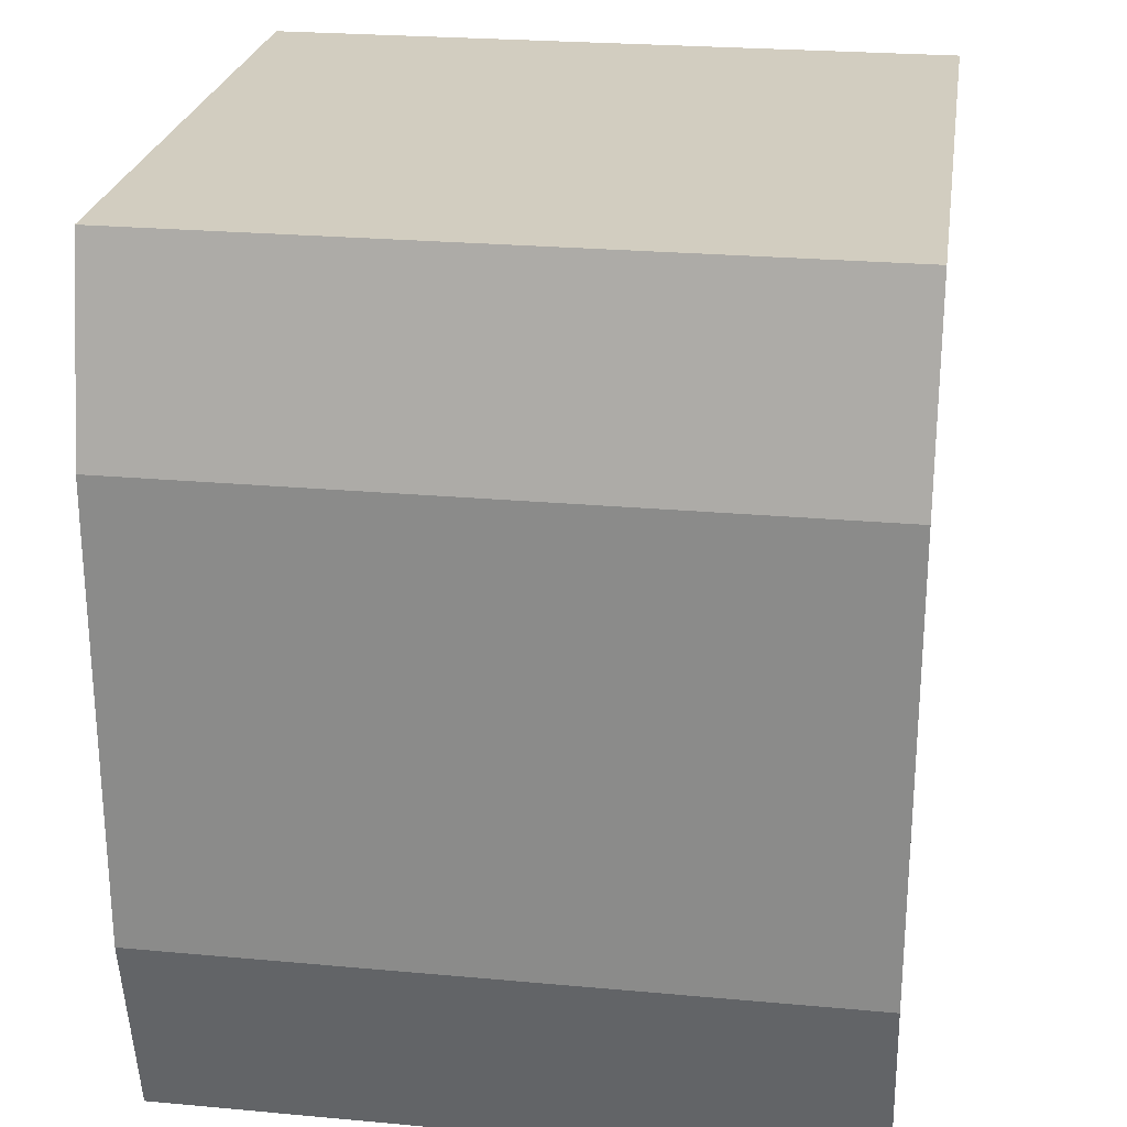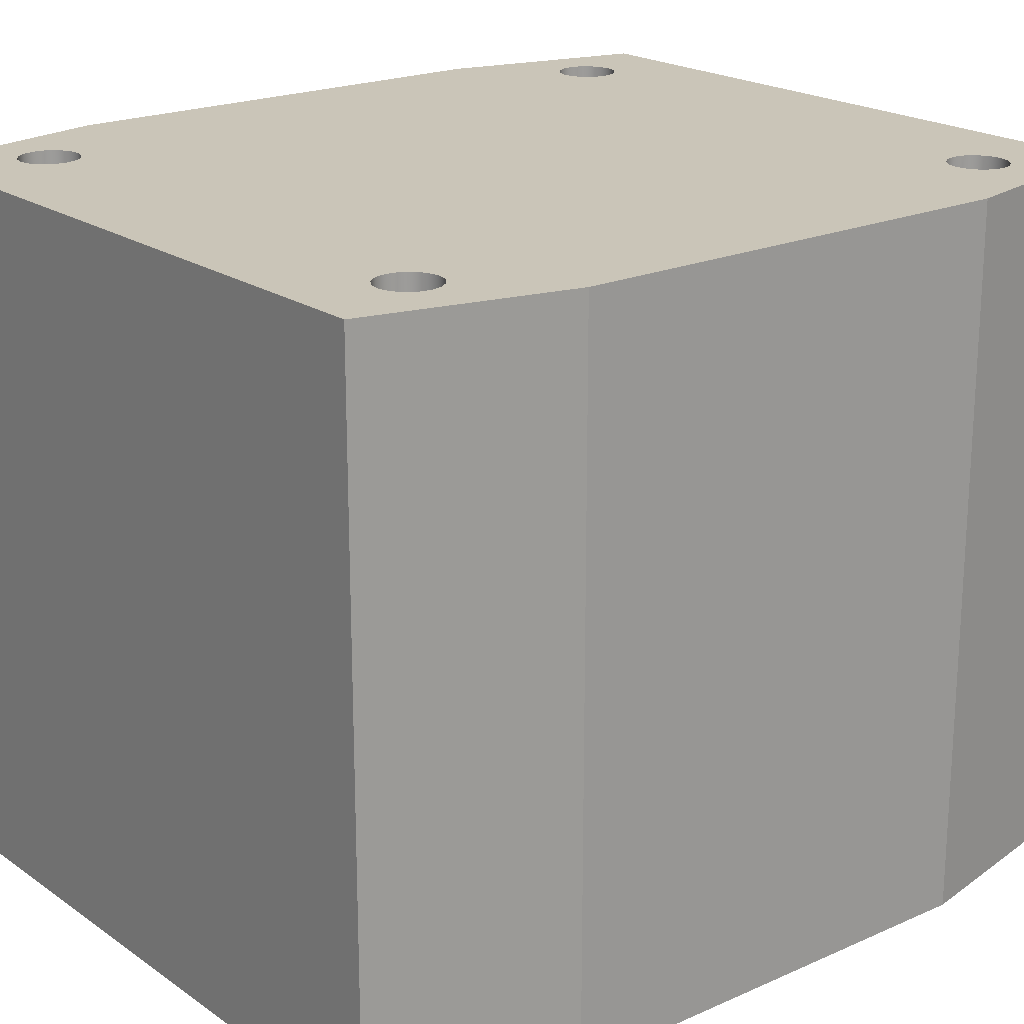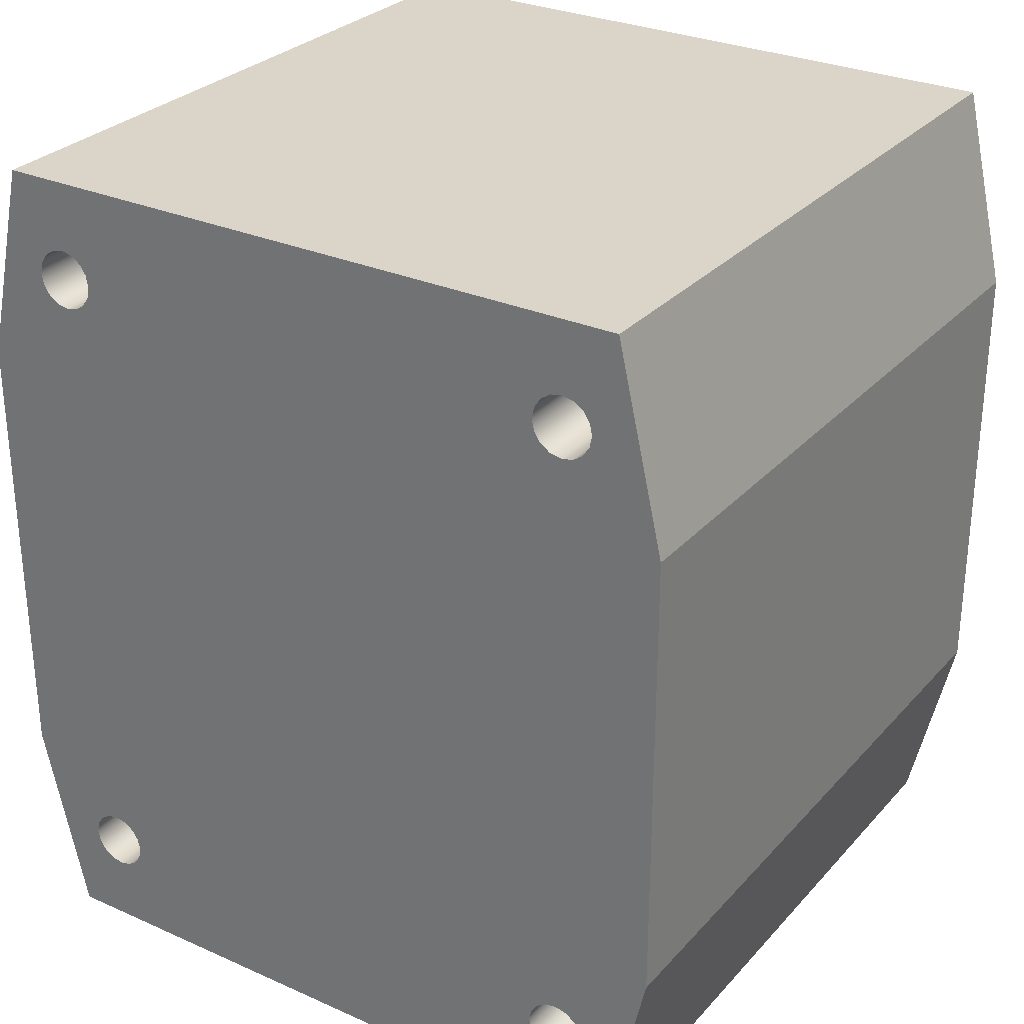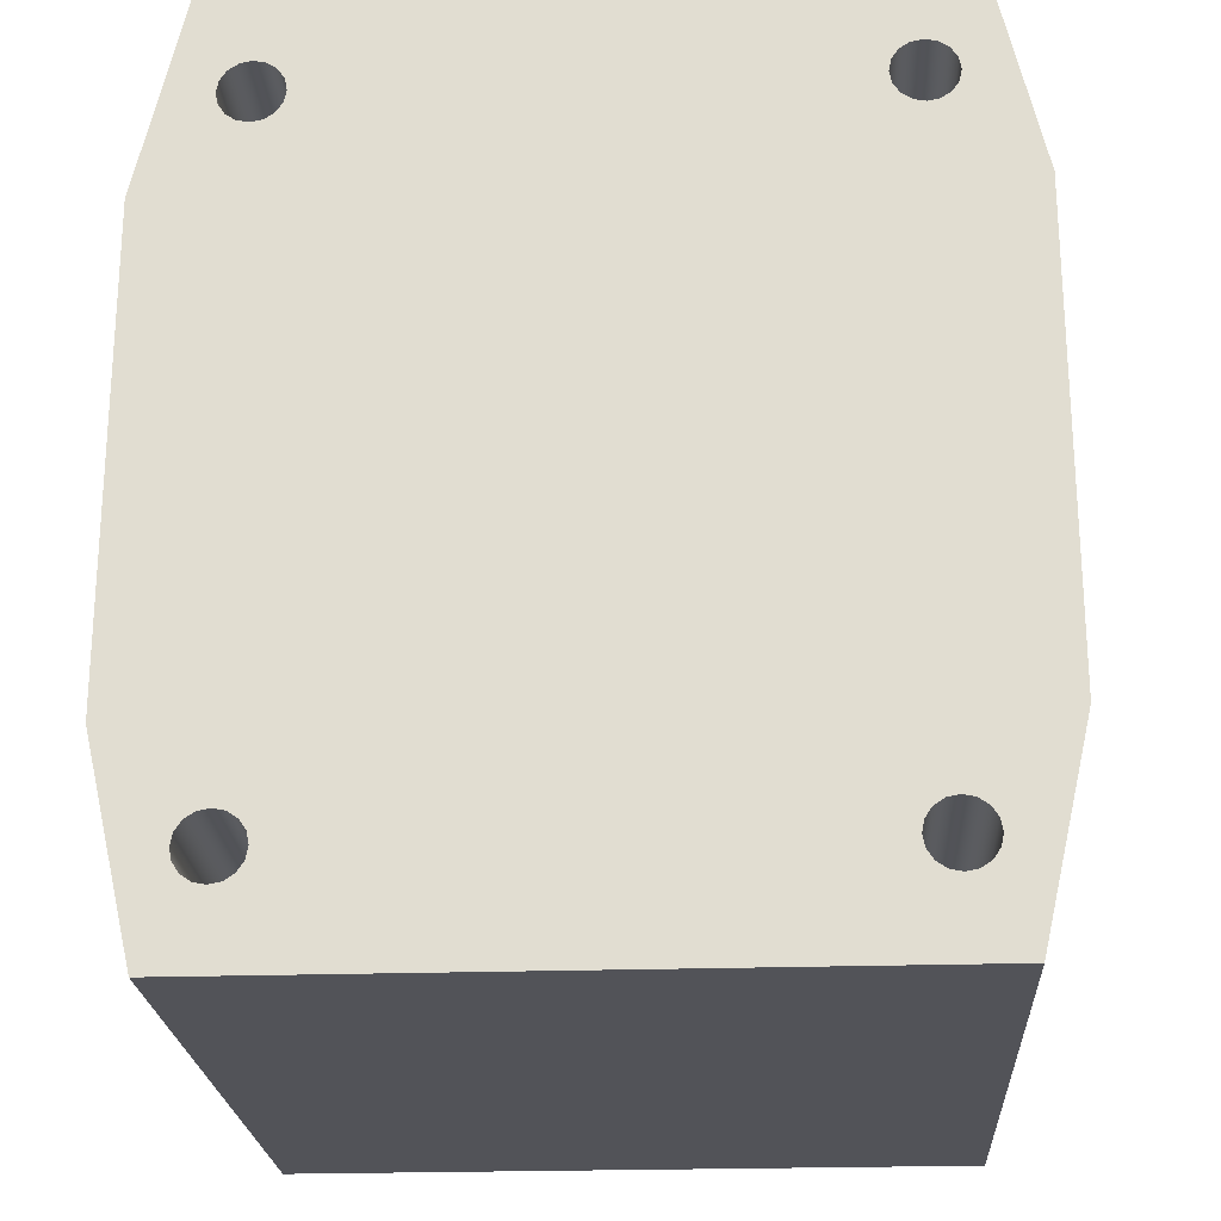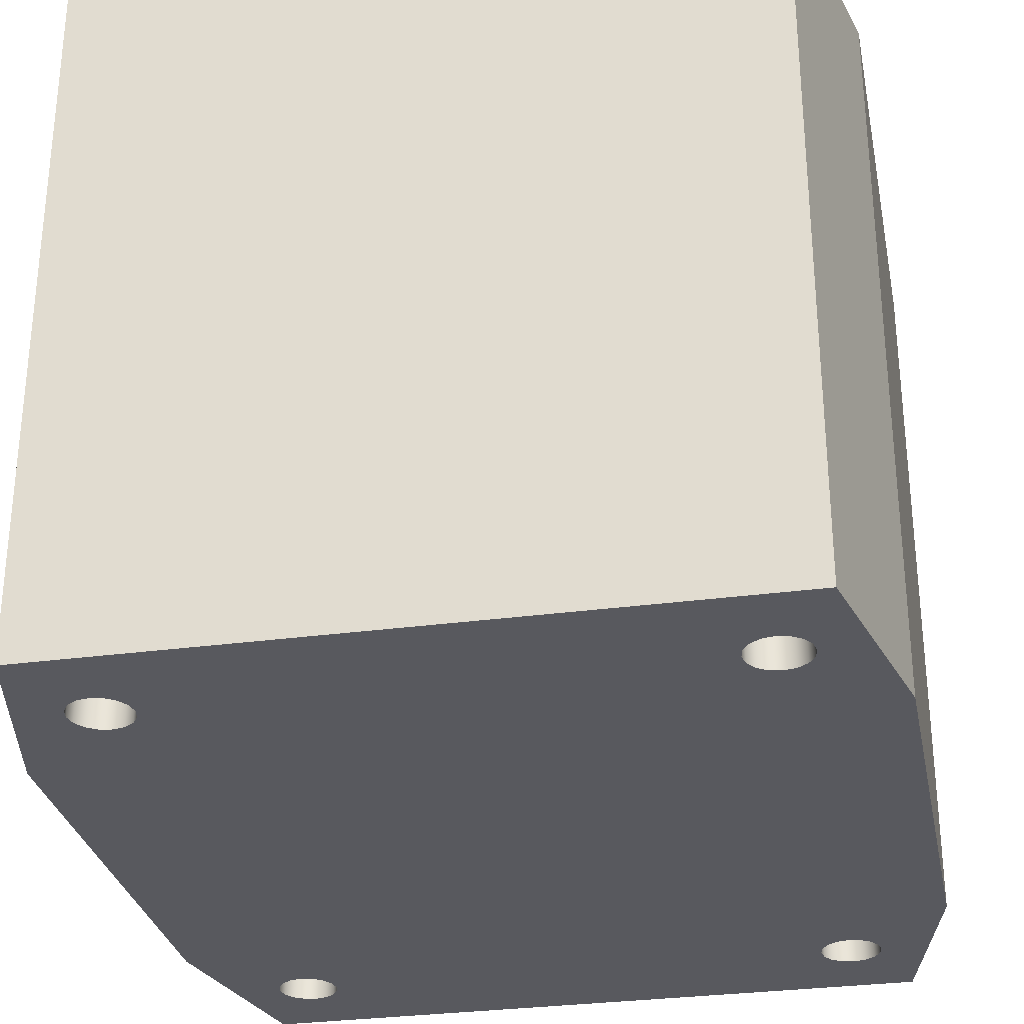
<metadata>
{"format":"obj","ext":"obj","renderer":"f3d","projection":"perspective","resolution":1024,"background":"white","views":[{"elev":24.7,"azim":98.5,"up":"+Y"},{"elev":20.4,"azim":-128.9,"up":"+Z"},{"elev":29.1,"azim":-146.7,"up":"+Y"},{"elev":-22.7,"azim":-176.7,"up":"+Y"},{"elev":-30.3,"azim":11.2,"up":"+Z"}]}
</metadata>
<code>
v -1.25 -0.8 6
v -1.261 -0.7426 6
v -1.294 -0.6939 6
v -1.343 -0.6614 6
v -1.4 -0.65 6
v -1.457 -0.6614 6
v -1.506 -0.6939 6
v -1.539 -0.7426 6
v -1.55 -0.8 6
v -1.539 -0.8574 6
v -1.506 -0.9061 6
v -1.457 -0.9386 6
v -1.4 -0.95 6
v -1.343 -0.9386 6
v -1.294 -0.9061 6
v -1.261 -0.8574 6
v -1.25 -0.8 2.5
v -1.261 -0.8574 2.5
v -1.294 -0.9061 2.5
v -1.343 -0.9386 2.5
v -1.4 -0.95 2.5
v -1.457 -0.9386 2.5
v -1.506 -0.9061 2.5
v -1.539 -0.8574 2.5
v -1.55 -0.8 2.5
v -1.539 -0.7426 2.5
v -1.506 -0.6939 2.5
v -1.457 -0.6614 2.5
v -1.4 -0.65 2.5
v -1.343 -0.6614 2.5
v -1.294 -0.6939 2.5
v -1.261 -0.7426 2.5
v -1.25 -0.8 6
v -1.25 -0.8 2.5
v 1.55 2.5 6
v 1.539 2.557 6
v 1.506 2.606 6
v 1.457 2.639 6
v 1.4 2.65 6
v 1.343 2.639 6
v 1.294 2.606 6
v 1.261 2.557 6
v 1.25 2.5 6
v 1.261 2.443 6
v 1.294 2.394 6
v 1.343 2.361 6
v 1.4 2.35 6
v 1.457 2.361 6
v 1.506 2.394 6
v 1.539 2.443 6
v 1.55 2.5 2.5
v 1.539 2.443 2.5
v 1.506 2.394 2.5
v 1.457 2.361 2.5
v 1.4 2.35 2.5
v 1.343 2.361 2.5
v 1.294 2.394 2.5
v 1.261 2.443 2.5
v 1.25 2.5 2.5
v 1.261 2.557 2.5
v 1.294 2.606 2.5
v 1.343 2.639 2.5
v 1.4 2.65 2.5
v 1.457 2.639 2.5
v 1.506 2.606 2.5
v 1.539 2.557 2.5
v 1.55 2.5 6
v 1.55 2.5 2.5
v 1.55 -0.8 6
v 1.539 -0.7426 6
v 1.506 -0.6939 6
v 1.457 -0.6614 6
v 1.4 -0.65 6
v 1.343 -0.6614 6
v 1.294 -0.6939 6
v 1.261 -0.7426 6
v 1.25 -0.8 6
v 1.261 -0.8574 6
v 1.294 -0.9061 6
v 1.343 -0.9386 6
v 1.4 -0.95 6
v 1.457 -0.9386 6
v 1.506 -0.9061 6
v 1.539 -0.8574 6
v 1.55 -0.8 2.5
v 1.539 -0.8574 2.5
v 1.506 -0.9061 2.5
v 1.457 -0.9386 2.5
v 1.4 -0.95 2.5
v 1.343 -0.9386 2.5
v 1.294 -0.9061 2.5
v 1.261 -0.8574 2.5
v 1.25 -0.8 2.5
v 1.261 -0.7426 2.5
v 1.294 -0.6939 2.5
v 1.343 -0.6614 2.5
v 1.4 -0.65 2.5
v 1.457 -0.6614 2.5
v 1.506 -0.6939 2.5
v 1.539 -0.7426 2.5
v 1.55 -0.8 6
v 1.55 -0.8 2.5
v -1.25 2.5 6
v -1.261 2.557 6
v -1.294 2.606 6
v -1.343 2.639 6
v -1.4 2.65 6
v -1.457 2.639 6
v -1.506 2.606 6
v -1.539 2.557 6
v -1.55 2.5 6
v -1.539 2.443 6
v -1.506 2.394 6
v -1.457 2.361 6
v -1.4 2.35 6
v -1.343 2.361 6
v -1.294 2.394 6
v -1.261 2.443 6
v -1.25 2.5 2.5
v -1.261 2.443 2.5
v -1.294 2.394 2.5
v -1.343 2.361 2.5
v -1.4 2.35 2.5
v -1.457 2.361 2.5
v -1.506 2.394 2.5
v -1.539 2.443 2.5
v -1.55 2.5 2.5
v -1.539 2.557 2.5
v -1.506 2.606 2.5
v -1.457 2.639 2.5
v -1.4 2.65 2.5
v -1.343 2.639 2.5
v -1.294 2.606 2.5
v -1.261 2.557 2.5
v -1.25 2.5 6
v -1.25 2.5 2.5
v -1.67 -1.3 2.5
v 1.67 -1.3 2.5
v 1.67 -1.3 6
v -1.67 -1.3 6
v -1.9 -0.3 2.5
v -1.67 -1.3 2.5
v -1.67 -1.3 6
v -1.9 -0.3 6
v -1.9 2 2.5
v -1.9 -0.3 2.5
v -1.9 -0.3 6
v -1.9 2 6
v -1.67 3 2.5
v -1.9 2 2.5
v -1.9 2 6
v -1.67 3 6
v 1.67 3 2.5
v -1.67 3 2.5
v -1.67 3 6
v 1.67 3 6
v 1.9 2 2.5
v 1.67 3 2.5
v 1.67 3 6
v 1.9 2 6
v 1.9 -0.3 2.5
v 1.9 2 2.5
v 1.9 2 6
v 1.9 -0.3 6
v 1.67 -1.3 2.5
v 1.9 -0.3 2.5
v 1.9 -0.3 6
v 1.67 -1.3 6
v -1.25 2.5 6
v -1.261 2.443 6
v -1.294 2.394 6
v -1.343 2.361 6
v -1.4 2.35 6
v -1.457 2.361 6
v -1.506 2.394 6
v -1.539 2.443 6
v -1.55 2.5 6
v -1.539 2.557 6
v -1.506 2.606 6
v -1.457 2.639 6
v -1.4 2.65 6
v -1.343 2.639 6
v -1.294 2.606 6
v -1.261 2.557 6
v 1.55 -0.8 6
v 1.539 -0.8574 6
v 1.506 -0.9061 6
v 1.457 -0.9386 6
v 1.4 -0.95 6
v 1.343 -0.9386 6
v 1.294 -0.9061 6
v 1.261 -0.8574 6
v 1.25 -0.8 6
v 1.261 -0.7426 6
v 1.294 -0.6939 6
v 1.343 -0.6614 6
v 1.4 -0.65 6
v 1.457 -0.6614 6
v 1.506 -0.6939 6
v 1.539 -0.7426 6
v 1.55 2.5 6
v 1.539 2.443 6
v 1.506 2.394 6
v 1.457 2.361 6
v 1.4 2.35 6
v 1.343 2.361 6
v 1.294 2.394 6
v 1.261 2.443 6
v 1.25 2.5 6
v 1.261 2.557 6
v 1.294 2.606 6
v 1.343 2.639 6
v 1.4 2.65 6
v 1.457 2.639 6
v 1.506 2.606 6
v 1.539 2.557 6
v -1.25 -0.8 6
v -1.261 -0.8574 6
v -1.294 -0.9061 6
v -1.343 -0.9386 6
v -1.4 -0.95 6
v -1.457 -0.9386 6
v -1.506 -0.9061 6
v -1.539 -0.8574 6
v -1.55 -0.8 6
v -1.539 -0.7426 6
v -1.506 -0.6939 6
v -1.457 -0.6614 6
v -1.4 -0.65 6
v -1.343 -0.6614 6
v -1.294 -0.6939 6
v -1.261 -0.7426 6
v 1.67 -1.3 6
v 1.9 -0.3 6
v 1.9 2 6
v 1.67 3 6
v -1.67 3 6
v -1.9 2 6
v -1.9 -0.3 6
v -1.67 -1.3 6
v -1.25 2.5 2.5
v -1.261 2.557 2.5
v -1.294 2.606 2.5
v -1.343 2.639 2.5
v -1.4 2.65 2.5
v -1.457 2.639 2.5
v -1.506 2.606 2.5
v -1.539 2.557 2.5
v -1.55 2.5 2.5
v -1.539 2.443 2.5
v -1.506 2.394 2.5
v -1.457 2.361 2.5
v -1.4 2.35 2.5
v -1.343 2.361 2.5
v -1.294 2.394 2.5
v -1.261 2.443 2.5
v 1.55 -0.8 2.5
v 1.539 -0.7426 2.5
v 1.506 -0.6939 2.5
v 1.457 -0.6614 2.5
v 1.4 -0.65 2.5
v 1.343 -0.6614 2.5
v 1.294 -0.6939 2.5
v 1.261 -0.7426 2.5
v 1.25 -0.8 2.5
v 1.261 -0.8574 2.5
v 1.294 -0.9061 2.5
v 1.343 -0.9386 2.5
v 1.4 -0.95 2.5
v 1.457 -0.9386 2.5
v 1.506 -0.9061 2.5
v 1.539 -0.8574 2.5
v 1.55 2.5 2.5
v 1.539 2.557 2.5
v 1.506 2.606 2.5
v 1.457 2.639 2.5
v 1.4 2.65 2.5
v 1.343 2.639 2.5
v 1.294 2.606 2.5
v 1.261 2.557 2.5
v 1.25 2.5 2.5
v 1.261 2.443 2.5
v 1.294 2.394 2.5
v 1.343 2.361 2.5
v 1.4 2.35 2.5
v 1.457 2.361 2.5
v 1.506 2.394 2.5
v 1.539 2.443 2.5
v -1.25 -0.8 2.5
v -1.261 -0.7426 2.5
v -1.294 -0.6939 2.5
v -1.343 -0.6614 2.5
v -1.4 -0.65 2.5
v -1.457 -0.6614 2.5
v -1.506 -0.6939 2.5
v -1.539 -0.7426 2.5
v -1.55 -0.8 2.5
v -1.539 -0.8574 2.5
v -1.506 -0.9061 2.5
v -1.457 -0.9386 2.5
v -1.4 -0.95 2.5
v -1.343 -0.9386 2.5
v -1.294 -0.9061 2.5
v -1.261 -0.8574 2.5
v 1.9 -0.3 2.5
v 1.67 -1.3 2.5
v -1.67 -1.3 2.5
v -1.9 -0.3 2.5
v -1.9 2 2.5
v -1.67 3 2.5
v 1.67 3 2.5
v 1.9 2 2.5
g 1278c9e6-e37d-11ea-8a91-54bf646e7e1f
f 2 32 1
f 1 32 34
f 33 17 16
f 16 17 18
f 16 18 19
f 2 3 32
f 32 3 31
f 31 3 4
f 31 4 30
f 30 4 5
f 30 5 29
f 29 5 6
f 29 6 28
f 28 6 7
f 28 7 27
f 27 7 8
f 27 8 26
f 26 8 9
f 26 9 25
f 25 9 10
f 25 10 24
f 24 10 11
f 24 11 23
f 23 11 12
f 23 12 22
f 22 12 13
f 22 13 21
f 21 13 14
f 21 14 20
f 20 14 15
f 20 15 19
f 19 15 16
g 1279db66-e37d-11ea-8c45-54bf646e7e1f
f 36 66 35
f 35 66 68
f 67 51 50
f 50 51 52
f 50 52 53
f 36 37 66
f 66 37 65
f 65 37 38
f 65 38 64
f 64 38 39
f 64 39 63
f 63 39 40
f 63 40 62
f 62 40 41
f 62 41 61
f 61 41 42
f 61 42 60
f 60 42 43
f 60 43 59
f 59 43 44
f 59 44 58
f 58 44 45
f 58 45 57
f 57 45 46
f 57 46 56
f 56 46 47
f 56 47 55
f 55 47 48
f 55 48 54
f 54 48 49
f 54 49 53
f 53 49 50
g 127ac5d8-e37d-11ea-8da6-54bf646e7e1f
f 70 100 69
f 69 100 102
f 101 85 84
f 84 85 86
f 84 86 87
f 70 71 100
f 100 71 99
f 99 71 72
f 99 72 98
f 98 72 73
f 98 73 97
f 97 73 74
f 97 74 96
f 96 74 75
f 96 75 95
f 95 75 76
f 95 76 94
f 94 76 77
f 94 77 93
f 93 77 78
f 93 78 92
f 92 78 79
f 92 79 91
f 91 79 80
f 91 80 90
f 90 80 81
f 90 81 89
f 89 81 82
f 89 82 88
f 88 82 83
f 88 83 87
f 87 83 84
g 127b88fe-e37d-11ea-8a04-54bf646e7e1f
f 104 134 103
f 103 134 136
f 135 119 118
f 118 119 120
f 118 120 121
f 104 105 134
f 134 105 133
f 133 105 106
f 133 106 132
f 132 106 107
f 132 107 131
f 131 107 108
f 131 108 130
f 130 108 109
f 130 109 129
f 129 109 110
f 129 110 128
f 128 110 111
f 128 111 127
f 127 111 112
f 127 112 126
f 126 112 113
f 126 113 125
f 125 113 114
f 125 114 124
f 124 114 115
f 124 115 123
f 123 115 116
f 123 116 122
f 122 116 117
f 122 117 121
f 121 117 118
g 127c7376-e37d-11ea-b0c6-54bf646e7e1f
f 137 138 140
f 140 138 139
g 127d5de6-e37d-11ea-acda-54bf646e7e1f
f 141 142 144
f 144 142 143
g 127e6f40-e37d-11ea-9872-54bf646e7e1f
f 145 146 148
f 148 146 147
g 127f3292-e37d-11ea-bf77-54bf646e7e1f
f 149 150 152
f 152 150 151
g 12817c90-e37d-11ea-af0d-54bf646e7e1f
f 153 154 156
f 156 154 155
g 128266c6-e37d-11ea-9bd9-54bf646e7e1f
f 157 158 160
f 160 158 159
g 1283514c-e37d-11ea-96af-54bf646e7e1f
f 161 162 164
f 164 162 163
g 1284149c-e37d-11ea-b3bf-54bf646e7e1f
f 165 166 168
f 168 166 167
g 1284fefa-e37d-11ea-8ad7-54bf646e7e1f
f 170 208 169
f 169 208 209
f 169 209 184
f 184 209 210
f 184 210 183
f 183 210 211
f 183 211 237
f 237 211 236
f 236 211 212
f 236 212 213
f 208 170 207
f 207 170 171
f 207 171 195
f 195 171 231
f 195 231 194
f 194 231 232
f 194 232 193
f 193 232 217
f 193 217 192
f 192 217 218
f 192 218 191
f 191 218 219
f 191 219 233
f 233 219 240
f 240 219 220
f 240 220 221
f 231 171 230
f 230 171 172
f 230 172 238
f 238 172 173
f 238 173 174
f 174 175 238
f 238 175 176
f 238 176 177
f 238 177 237
f 237 177 178
f 237 178 179
f 179 180 237
f 237 180 181
f 237 181 182
f 182 183 237
f 186 233 185
f 185 233 234
f 185 234 200
f 200 234 199
f 199 234 198
f 198 234 197
f 197 234 196
f 196 234 235
f 196 235 206
f 206 235 205
f 205 235 204
f 204 235 203
f 203 235 202
f 202 235 201
f 201 235 236
f 201 236 216
f 216 236 215
f 215 236 214
f 214 236 213
f 186 187 233
f 233 187 188
f 233 188 189
f 189 190 233
f 233 190 191
f 195 196 207
f 207 196 206
f 221 222 240
f 240 222 223
f 240 223 224
f 224 225 240
f 240 225 239
f 239 225 226
f 239 226 227
f 227 228 239
f 239 228 229
f 239 229 230
f 238 239 230
g 12861068-e37d-11ea-b826-54bf646e7e1f
f 242 280 241
f 241 280 281
f 241 281 256
f 256 281 282
f 256 282 255
f 255 282 283
f 255 283 291
f 291 283 263
f 291 263 290
f 290 263 264
f 290 264 289
f 289 264 265
f 289 265 304
f 304 265 266
f 304 266 303
f 303 266 267
f 303 267 307
f 307 267 306
f 306 267 268
f 306 268 269
f 280 242 279
f 279 242 243
f 279 243 311
f 311 243 310
f 310 243 244
f 310 244 245
f 245 246 310
f 310 246 247
f 310 247 248
f 248 249 310
f 310 249 309
f 309 249 250
f 309 250 251
f 251 252 309
f 309 252 253
f 309 253 254
f 309 254 292
f 292 254 255
f 292 255 291
f 258 305 257
f 257 305 306
f 257 306 272
f 272 306 271
f 271 306 270
f 270 306 269
f 258 259 305
f 305 259 260
f 305 260 261
f 261 262 305
f 305 262 312
f 312 262 284
f 312 284 285
f 284 262 283
f 283 262 263
f 274 311 273
f 273 311 312
f 273 312 288
f 288 312 287
f 287 312 286
f 286 312 285
f 274 275 311
f 311 275 276
f 311 276 277
f 277 278 311
f 311 278 279
f 309 292 308
f 308 292 293
f 308 293 294
f 294 295 308
f 308 295 296
f 308 296 297
f 308 297 307
f 307 297 298
f 307 298 299
f 299 300 307
f 307 300 301
f 307 301 302
f 302 303 307

</code>
